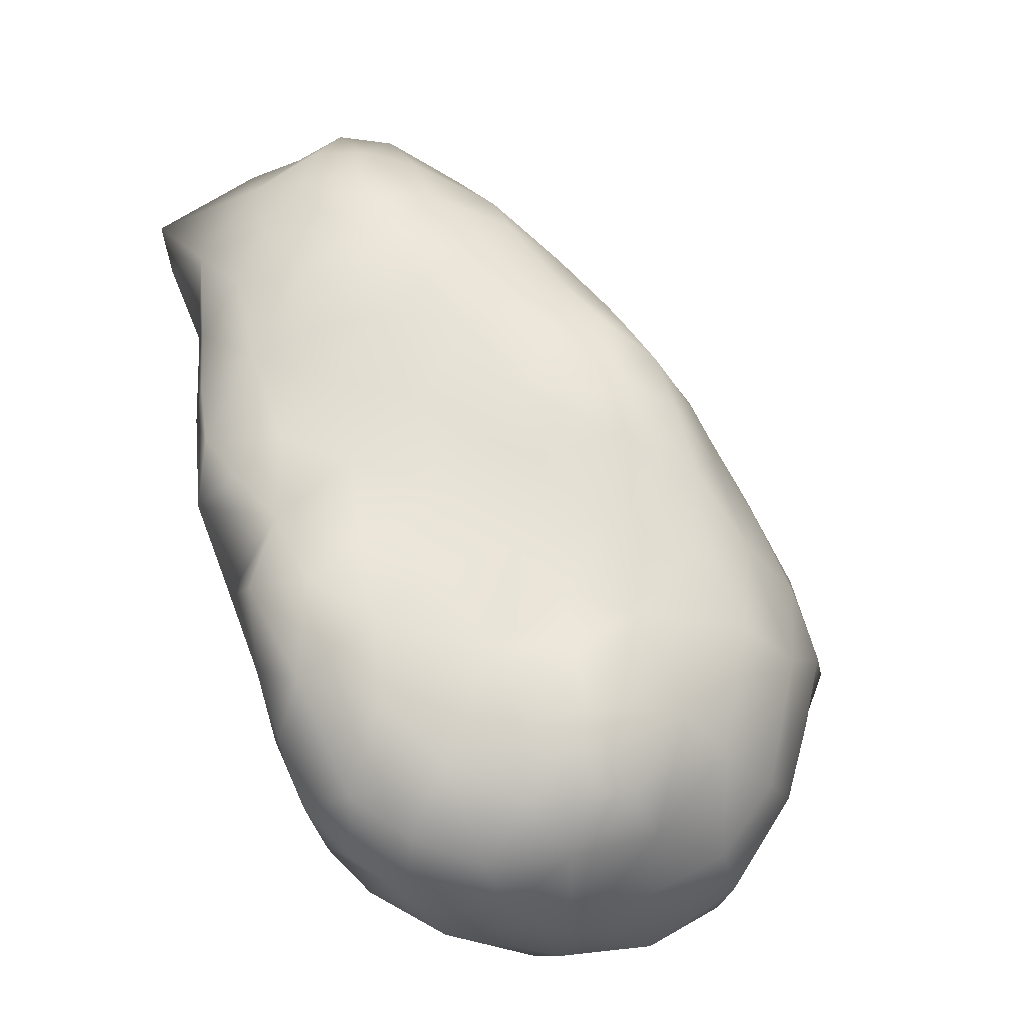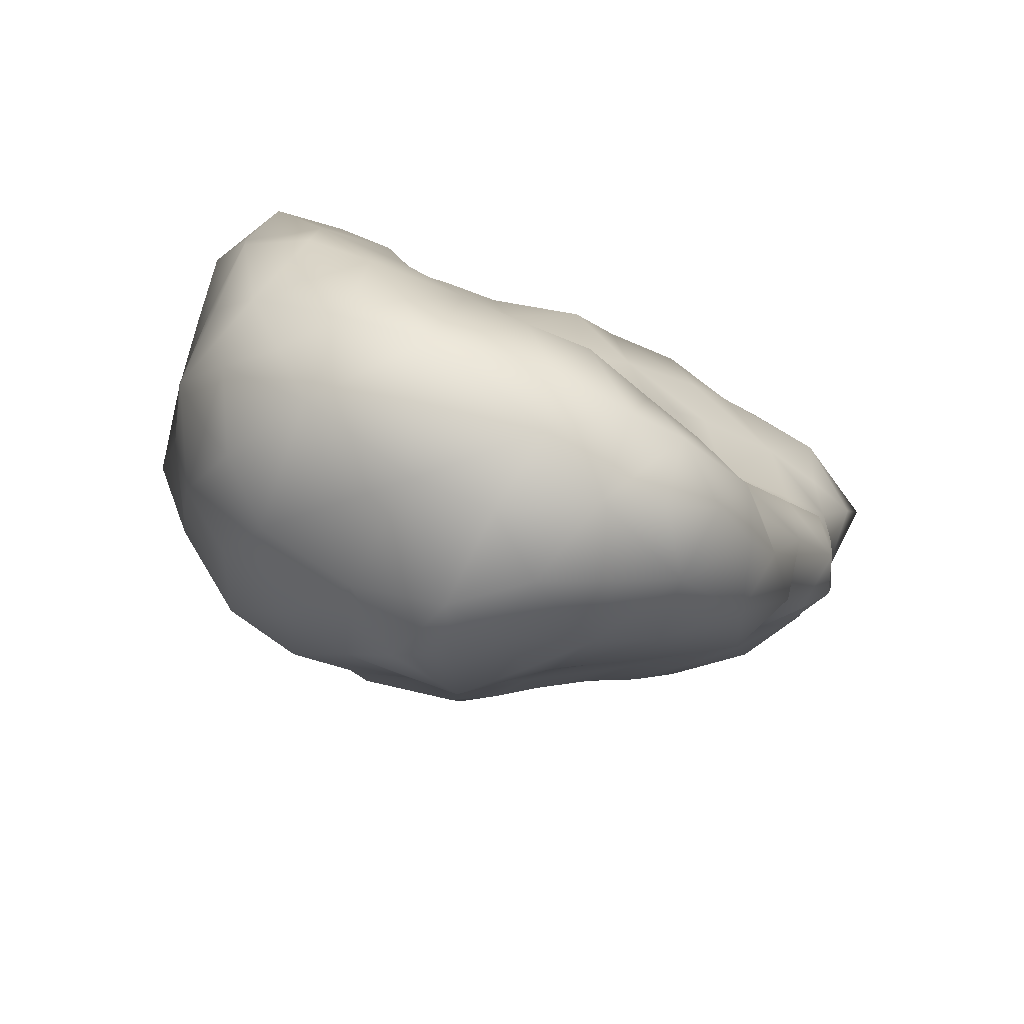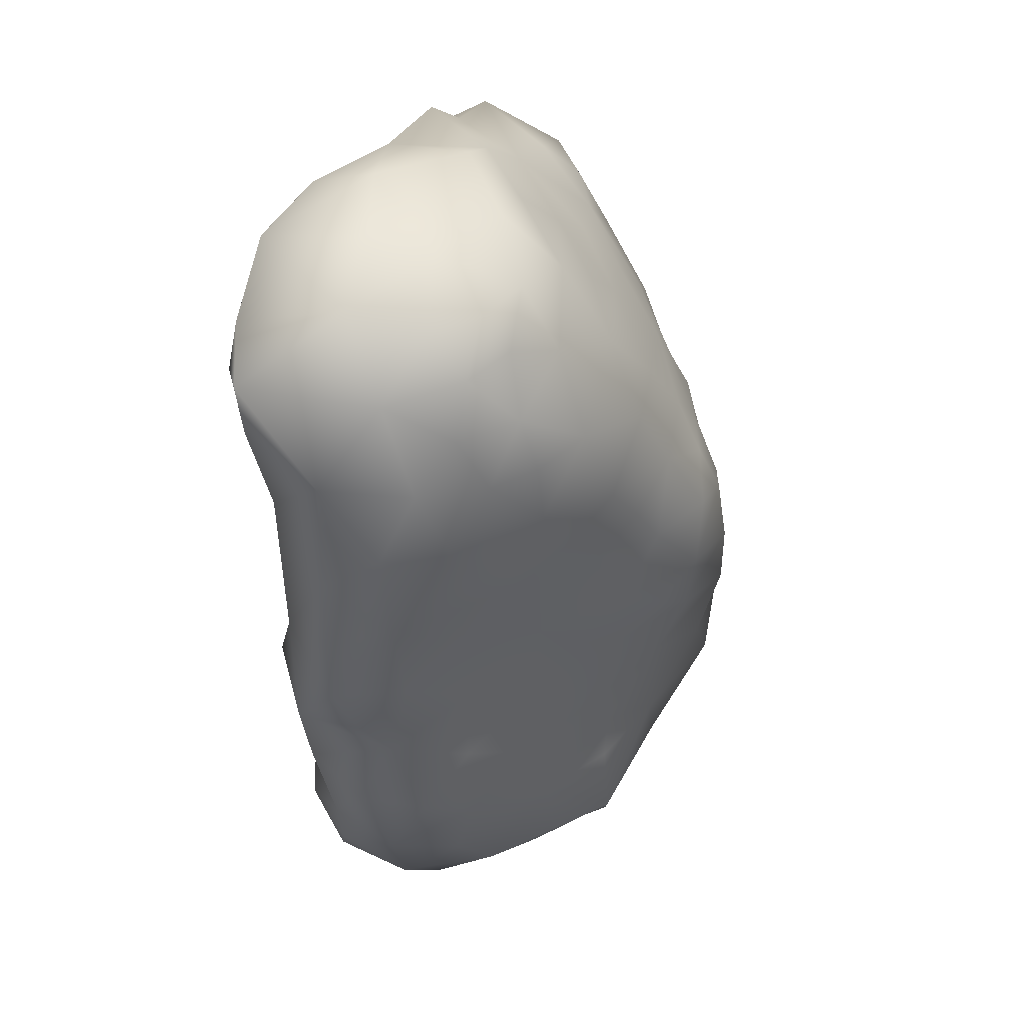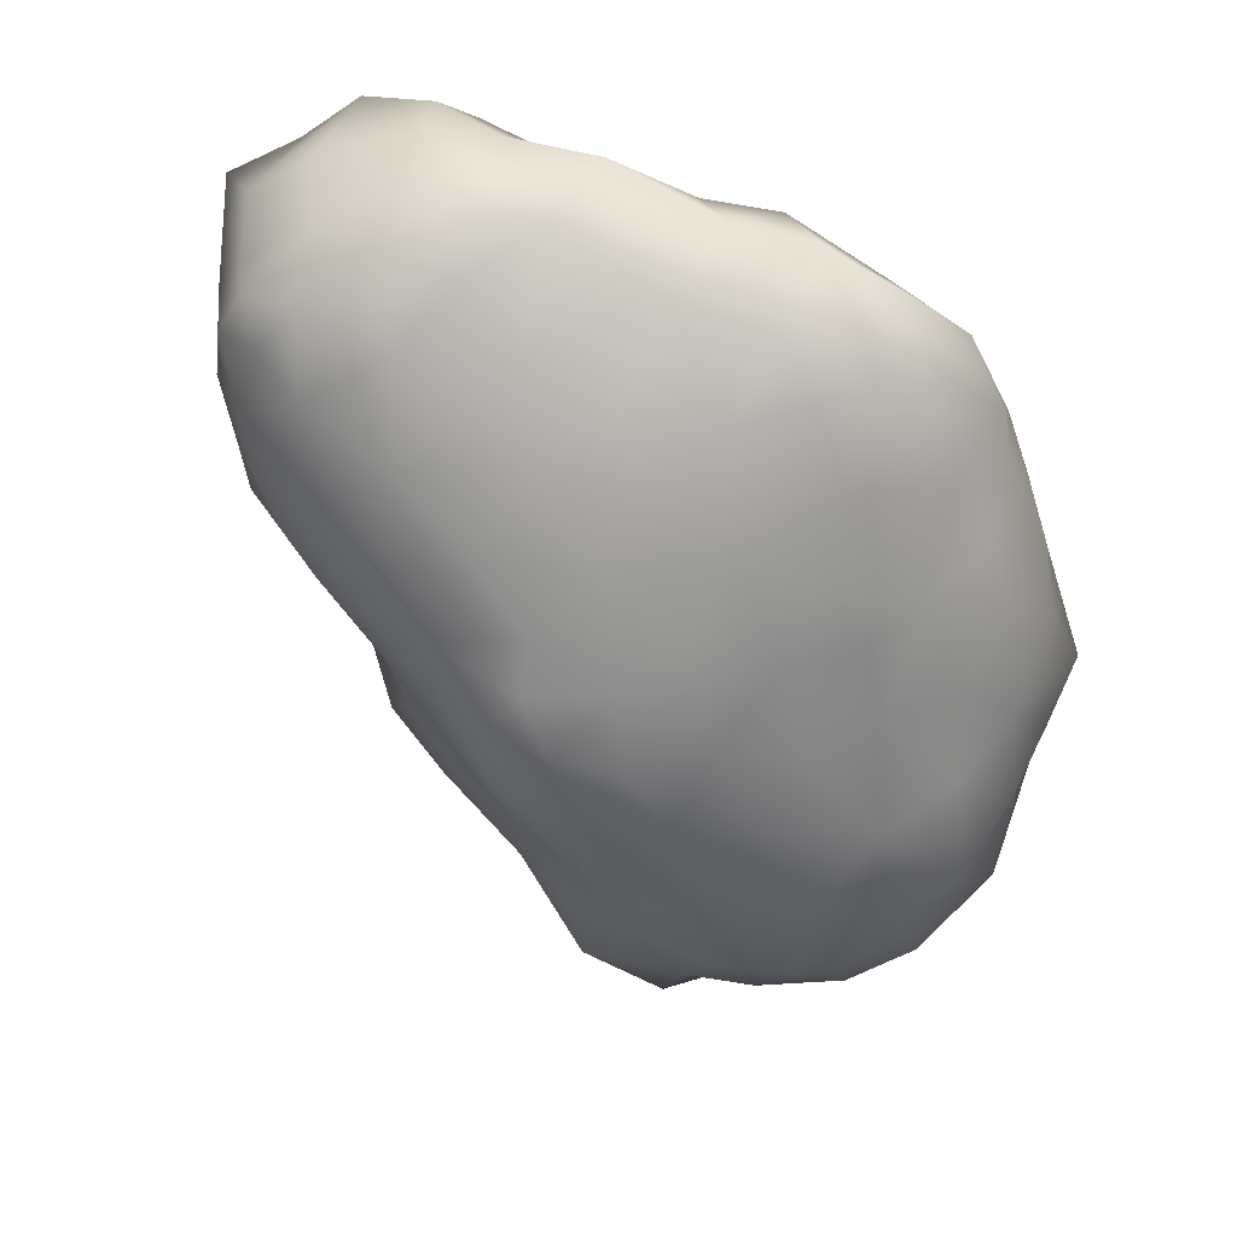
<metadata>
{"format":"obj","ext":"obj","renderer":"f3d","projection":"perspective","resolution":1024,"background":"white","views":[{"elev":-45.9,"azim":140.1,"up":"+Z"},{"elev":-78.5,"azim":-27.6,"up":"+Z"},{"elev":27.7,"azim":106.5,"up":"+Z"},{"elev":47.7,"azim":-163.1,"up":"+Z"}]}
</metadata>
<code>
o Icosphere
v 0.4657 0.3787 0.394
v 0.4443 0.36 0.4729
v 0.5037 0.324 0.4553
v 0.3822 0.4024 0.4532
v 0.2712 0.3448 -0.1041
v 0.1807 0.3854 -0.1849
v 0.1895 0.4329 -0.06181
v 0.3713 0.278 -0.06514
v 0.3389 0.2684 -0.1798
v 0.3215 0.4582 0.236
v 0.2716 0.4799 0.3244
v 0.3819 0.4368 0.3434
v 0.077 0.401 -0.4105
v 0.04028 0.3419 -0.4735
v -0.02146 0.374 -0.4879
v 0.002313 0.2794 -0.5304
v 0.1725 0.486 -0.001924
v 0.2303 0.4509 0.03154
v 0.4488 0.3956 0.3235
v 0.4243 0.3963 0.2469
v 0.4866 0.3467 0.3098
v 0.4981 0.3096 0.2031
v 0.4116 0.2558 0.5742
v 0.3981 0.3598 0.5375
v 0.323 0.3126 0.5959
v 0.4673 0.3305 0.5223
v 0.2286 0.3084 0.5847
v 0.1521 0.3375 0.529
v 0.1567 0.2434 0.619
v 0.285 0.3792 0.5206
v 0.244 0.2467 0.6422
v 0.3252 0.1513 0.6323
v 0.4954 0.2688 0.506
v 0.5195 0.1817 0.5333
v -0.2924 0.2326 0.3726
v -0.1987 0.3141 0.3998
v -0.2883 0.3144 0.2638
v -0.1854 0.0461 0.1614
v -0.1138 0.03939 0.2769
v -0.215 0.04183 0.2828
v -0.07458 0.053 0.1251
v -0.02152 0.03102 0.2199
v -0.2471 -0.008373 -0.03807
v -0.3194 0.01315 0.1027
v -0.4002 0.01669 -0.03074
v -0.06947 0.3216 0.4684
v -0.1472 0.285 0.4869
v -0.1006 0.2457 0.5373
v -0.1445 0.03923 0.3733
v -0.2145 0.2356 0.5084
v -0.2747 0.09717 0.4575
v -0.1765 0.06059 0.4787
v -0.2121 0.1353 0.5284
v -0.3043 0.2616 -0.4218
v -0.2505 0.15 -0.4784
v -0.3576 0.1771 -0.3795
v -0.1194 0.5137 -0.08851
v -0.214 0.4871 -0.2226
v -0.2314 0.485 -0.07805
v -0.07106 0.03157 0.3889
v 0.0083 0.3835 0.416
v -0.09413 0.3895 0.3494
v 0.5444 0.2311 0.4263
v 0.5978 0.07054 0.4552
v -0.1258 0.1541 0.586
v -0.01364 0.1525 0.5964
v 0.02112 0.2466 0.5596
v -0.3221 0.1391 0.3983
v 0.1181 0.1569 0.6528
v 0.202 0.5032 0.236
v 0.2647 0.477 0.1821
v 0.2166 0.4951 0.1287
v -0.05457 0.0657 0.5493
v -0.2019 0.3707 0.3021
v -0.35 0.04108 0.2198
v -0.3229 0.07272 0.3358
v -0.3891 0.1348 0.2171
v 0.2539 0.32 -0.2209
v 0.1139 0.5152 -0.02461
v 0.1378 0.5317 0.05563
v 0.5175 0.3148 0.3805
v 0.03529 0.4464 0.334
v 0.5377 0.2688 0.3108
v 0.4052 0.06764 -0.1751
v 0.3906 0.04609 -0.04908
v 0.3009 0.03481 -0.1638
v 0.5134 0.1398 -0.006982
v 0.4505 0.2209 -0.02102
v 0.5056 0.2235 0.09892
v 0.007738 0.04459 0.4595
v 0.3679 0.4155 0.185
v 0.4033 0.3606 0.1344
v 0.3048 0.4326 0.1304
v 0.07406 0.02453 0.1742
v 0.04498 -0.01453 0.3131
v -0.1495 0.4139 -0.3717
v -0.2562 0.3889 -0.3504
v -0.2404 0.06107 0.3826
v -0.3881 0.04638 0.1088
v -0.2285 0.32 -0.4383
v -0.2719 0.3877 0.1474
v -0.2027 0.4451 0.111
v -0.2869 0.4372 0.00643
v -0.1735 0.4846 0.02352
v -0.1166 0.4997 -0.2292
v -0.02531 0.5052 -0.1482
v 0.02774 0.4507 -0.2582
v -0.06308 0.4327 -0.3582
v -0.1562 0.4208 0.222
v -0.1015 0.4809 0.1363
v -0.3165 0.4444 -0.1291
v -0.1042 0.3244 -0.4737
v -0.3353 -0.003373 -0.1596
v -0.3326 0.3492 -0.3078
v -0.09938 0.1638 -0.533
v 0.3232 0.3645 0.01972
v -0.06566 0.5178 0.03408
v -0.3824 0.3911 -0.08394
v 0.1457 0.5394 0.1503
v 0.08898 0.4662 -0.1295
v 0.5719 0.1579 0.3205
v 0.1027 0.5229 0.205
v -0.448 0.1217 0.0226
v 0.176 0.03899 0.4863
v 0.1495 0.0816 0.5638
v 0.2136 -0.01344 0.4018
v 0.1124 -0.006786 0.3826
v 0.2532 -0.000701 0.3269
v 0.4201 0.1382 -0.2214
v 0.4234 0.1905 -0.1346
v 0.3045 0.02028 0.5606
v 0.03386 0.09171 0.5681
v 0.5669 0.06721 0.3817
v 0.237 0.1388 0.6399
v 0.3189 0.005238 0.4216
v -0.1407 0.09728 -0.5148
v 0.01196 0.04259 -0.5214
v -0.1564 0.02156 -0.4671
v 0.1675 0.4684 0.341
v 0.266 0.4403 0.4193
v -0.3633 0.0917 -0.343
v -0.4007 0.2394 -0.2694
v 0.387 0.2202 -0.2462
v 0.511 0.0757 0.2629
v 0.501 0.08362 0.08817
v 0.5468 0.1496 0.1747
v 0.08197 0.2935 -0.4915
v 0.4027 0.03231 0.3113
v 0.02604 0.01642 0.3863
v -0.04722 0.03579 0.3097
v 0.03636 0.5502 0.04888
v -0.002616 0.54 -0.04121
v 0.03796 0.03983 0.06301
v 0.3341 0.07498 0.6174
v 0.4344 0.04485 0.5805
v 0.4752 0.1652 -0.07311
v 0.44 0.1811 0.595
v 0.006692 -0.01653 -0.2744
v 0.07342 0.01084 -0.1983
v -0.0534 0.01247 -0.1633
v 0.3832 0.07205 0.07557
v 0.2783 0.05815 -0.02767
v 0.2833 0.03231 0.2531
v 0.1409 0.005617 0.2318
v 0.2314 0.03347 0.1928
v 0.1049 0.08701 -0.5322
v 0.1797 0.06291 -0.493
v 0.1685 -0.009885 -0.4293
v -0.256 0.04888 -0.4241
v 0.2672 0.2281 -0.3913
v 0.2409 0.1367 -0.4709
v 0.1851 0.2549 -0.4606
v 0.1889 0.03475 0.09327
v 0.4538 0.05222 0.0193
v 0.1148 0.4077 -0.2374
v 0.4743 0.01046 0.4187
v -0.2166 0.02428 0.06301
v 0.1235 -0.0198 -0.302
v 0.02536 -0.04615 -0.3679
v 0.3483 0.1573 -0.3488
v -0.05696 -0.03916 -0.3789
v -0.1353 -0.02614 -0.3094
v 0.3878 0.0132 0.5021
v 0.1825 0.02456 -0.1567
v 0.1744 0.03752 -0.03379
v 0.07954 0.03357 -0.08179
v 0.3285 0.07432 0.1639
v -0.1055 0.03628 0.005493
v -0.1473 0.01367 -0.09176
v 0.3058 0.2634 -0.2943
v 0.4786 0.08186 -0.06573
v 0.2092 0.000112 -0.2715
v 0.2824 0.01779 -0.3257
v 0.2459 0.04363 -0.4355
v -0.01678 -0.0173 -0.4569
v 0.2993 0.06865 0.07183
v 0.06282 0.5436 0.136
v 0.254 0.3982 -0.02899
v -0.2587 -0.01071 -0.2992
v 0.09631 -0.01132 -0.4637
v -0.08156 0.4647 0.2166
v -0.05865 0.4436 0.268
v -0.2016 0.001038 -0.3994
v -0.3446 0.2626 -0.3451
v -0.4132 0.2871 -0.05173
v -0.4316 0.2016 -0.01828
v -0.3997 0.2715 0.07253
v 0.4906 0.04783 0.3475
v -0.4171 0.1587 0.1203
v 0.1333 0.3286 -0.4335
v 0.1788 0.3356 -0.3287
v -0.3543 0.3576 0.0288
v 0.1214 0.03344 0.01011
v -0.3776 0.3269 -0.1933
v -0.3268 0.3999 -0.2146
v 0.5335 0.1439 0.08241
v 0.4204 0.2918 0.04661
v -0.4081 0.264 -0.1583
v -0.4156 0.153 -0.1468
v 0.1002 0.4002 -0.3077
v -0.2217 -0.01296 -0.1694
v -0.2356 0.3797 0.2396
v 0.207 0.3963 0.4786
v 0.1259 0.4062 0.4317
v 0.1022 0.4925 0.2698
v -0.2724 0.4174 -0.2685
v -0.1626 0.2394 -0.4895
v -0.4041 0.1399 -0.2493
v -0.4099 0.05482 -0.2077
v -0.338 0.00649 -0.2607
v -0.01782 0.5239 0.1176
v 0.004637 0.4926 0.213
v -0.3444 0.3208 0.1434
v -0.3787 0.24 0.2025
v 0.5451 0.2241 0.2206
v -0.307 0.1211 -0.4105
v 0.434 0.06957 0.1886
v -0.3485 0.1628 0.3011
v 0.5149 0.04162 0.5021
v 0.1663 0.1658 -0.5178
v 0.08048 0.2054 -0.538
v -0.338 0.2402 0.2868
v -0.01713 0.03799 -0.05464
v -0.2677 0.03254 0.193
v 0.04721 0.3421 0.4832
v 0.3606 0.08226 -0.2949
v -0.0769 0.03243 -0.08331
v 0.4595 0.2977 0.1195
v 0.3125 0.07169 -0.3754
v -0.1406 0.04679 0.08277
v -0.000461 0.1529 -0.5397
v -0.4175 0.06296 -0.1045
v -0.2702 0.1883 0.4556
v 0.333 0.05527 -0.2272
f 1 2 3
f 1 4 2
f 5 6 7
f 5 8 9
f 10 11 12
f 13 14 15
f 14 16 15
f 17 18 7
f 19 20 12
f 20 21 22
f 23 24 25
f 23 26 24
f 27 28 29
f 27 25 30
f 24 4 30
f 31 27 29
f 23 25 32
f 33 23 34
f 35 36 37
f 38 39 40
f 41 42 39
f 43 44 45
f 46 47 48
f 40 39 49
f 47 50 48
f 51 52 53
f 50 47 36
f 35 50 36
f 41 39 38
f 47 46 36
f 54 55 56
f 57 58 59
f 49 39 60
f 46 61 62
f 26 33 3
f 63 34 64
f 65 66 67
f 68 51 53
f 66 69 67
f 33 26 23
f 70 71 72
f 52 73 65
f 46 48 67
f 62 74 36
f 24 2 4
f 3 2 26
f 75 76 77
f 1 19 12
f 50 65 48
f 5 9 78
f 17 79 80
f 74 37 36
f 1 81 21
f 66 65 73
f 65 53 52
f 61 82 62
f 50 53 65
f 81 83 21
f 52 49 60
f 84 85 86
f 87 88 89
f 62 36 46
f 90 73 60
f 48 65 67
f 91 10 20
f 91 92 93
f 79 17 7
f 42 94 95
f 52 60 73
f 96 97 58
f 98 49 52
f 75 99 44
f 100 55 54
f 101 102 103
f 92 91 20
f 102 104 103
f 93 18 72
f 105 106 107
f 98 51 76
f 76 75 40
f 49 98 40
f 108 96 105
f 109 110 102
f 98 52 51
f 59 111 103
f 112 100 96
f 113 43 45
f 76 51 68
f 114 97 100
f 98 76 40
f 105 96 58
f 111 59 58
f 99 75 77
f 109 74 62
f 112 16 115
f 116 93 92
f 100 54 114
f 107 108 105
f 110 117 104
f 111 118 103
f 72 119 70
f 97 96 100
f 105 58 57
f 81 3 63
f 120 107 106
f 106 105 57
f 99 45 44
f 63 121 83
f 63 64 121
f 119 122 70
f 99 123 45
f 33 63 3
f 124 125 90
f 126 127 128
f 93 116 18
f 84 129 130
f 131 125 124
f 104 57 59
f 132 69 66
f 64 133 121
f 25 24 30
f 109 102 101
f 134 69 125
f 117 57 104
f 104 59 103
f 125 132 90
f 10 12 20
f 112 96 108
f 135 126 128
f 15 108 13
f 136 115 137
f 108 107 13
f 138 136 137
f 69 29 67
f 11 70 139
f 132 66 73
f 5 78 6
f 140 11 139
f 10 70 11
f 69 134 29
f 119 72 80
f 29 28 67
f 56 141 142
f 132 125 69
f 129 143 130
f 132 73 90
f 133 144 121
f 15 16 112
f 145 146 144
f 19 21 20
f 93 71 10
f 108 15 112
f 16 14 147
f 18 17 80
f 143 9 130
f 131 124 135
f 146 121 144
f 127 126 124
f 127 124 90
f 131 134 125
f 104 102 110
f 148 135 128
f 90 149 127
f 83 81 63
f 31 29 134
f 42 150 39
f 60 150 95
f 151 152 117
f 153 42 41
f 154 155 32
f 1 21 19
f 87 156 88
f 23 157 34
f 27 30 28
f 158 159 160
f 126 135 124
f 85 161 162
f 85 162 86
f 128 163 148
f 164 165 163
f 166 167 168
f 55 138 169
f 170 171 172
f 173 165 164
f 161 174 145
f 120 175 107
f 33 34 63
f 176 133 64
f 1 12 4
f 43 177 44
f 178 158 179
f 176 135 148
f 180 143 129
f 71 93 72
f 181 182 138
f 92 20 22
f 135 183 131
f 184 185 186
f 155 154 131
f 14 13 147
f 165 187 163
f 188 43 189
f 10 91 93
f 190 78 9
f 156 87 191
f 150 42 95
f 152 120 106
f 163 187 148
f 178 168 192
f 174 85 191
f 156 130 88
f 149 95 127
f 164 95 94
f 193 192 168
f 163 128 164
f 193 168 194
f 195 138 137
f 187 196 161
f 1 3 81
f 119 197 122
f 178 192 184
f 184 192 86
f 149 90 60
f 164 127 95
f 5 7 198
f 184 86 162
f 32 31 134
f 190 143 180
f 95 149 60
f 141 169 199
f 173 164 94
f 27 31 25
f 152 57 117
f 192 193 86
f 119 80 197
f 71 70 10
f 164 128 127
f 173 187 165
f 55 136 138
f 152 106 57
f 161 85 174
f 150 60 39
f 191 85 84
f 200 168 178
f 157 23 32
f 185 162 173
f 8 130 9
f 8 88 130
f 183 155 131
f 143 190 9
f 184 162 185
f 154 134 131
f 201 109 202
f 138 203 169
f 114 204 142
f 205 206 207
f 6 120 7
f 148 208 176
f 209 123 99
f 168 200 166
f 172 210 211
f 212 101 103
f 213 186 185
f 214 111 215
f 216 87 89
f 200 137 166
f 158 160 182
f 217 116 92
f 26 2 24
f 208 133 176
f 205 218 219
f 5 198 116
f 208 148 144
f 107 220 13
f 221 160 189
f 222 101 37
f 188 177 43
f 214 215 114
f 206 123 207
f 28 223 224
f 225 70 122
f 215 111 226
f 31 32 25
f 146 216 89
f 214 114 142
f 115 227 112
f 200 179 195
f 6 211 175
f 62 202 109
f 228 142 141
f 130 156 191
f 191 84 130
f 229 230 113
f 190 170 211
f 190 211 78
f 176 183 135
f 191 87 145
f 134 154 32
f 145 174 191
f 18 116 198
f 197 231 232
f 216 146 145
f 233 234 37
f 235 22 83
f 236 141 56
f 237 144 148
f 167 194 168
f 203 138 182
f 79 152 151
f 196 162 161
f 68 238 76
f 155 239 34
f 200 178 179
f 77 209 99
f 221 182 160
f 240 171 166
f 241 147 172
f 237 145 144
f 229 228 141
f 116 217 8
f 205 212 118
f 242 35 37
f 212 207 233
f 94 153 173
f 234 242 37
f 196 187 173
f 200 195 137
f 230 229 141
f 238 242 234
f 177 38 44
f 170 172 211
f 170 180 171
f 6 78 211
f 235 83 121
f 158 182 181
f 227 115 55
f 204 114 54
f 153 243 186
f 227 100 112
f 244 44 38
f 147 241 16
f 142 228 219
f 218 142 219
f 159 186 160
f 171 240 172
f 236 55 169
f 199 230 141
f 167 166 171
f 181 195 179
f 223 140 224
f 44 244 75
f 241 240 166
f 89 235 146
f 235 121 146
f 221 43 113
f 79 151 80
f 231 151 117
f 224 139 82
f 204 56 142
f 214 118 111
f 226 58 97
f 212 205 207
f 30 4 140
f 218 205 214
f 212 233 101
f 245 28 224
f 170 190 180
f 74 222 37
f 203 199 169
f 141 236 169
f 240 241 172
f 82 225 232
f 129 246 180
f 139 224 140
f 199 203 182
f 243 153 188
f 222 74 109
f 232 202 82
f 225 82 139
f 118 214 205
f 153 94 42
f 13 210 147
f 225 139 70
f 199 221 113
f 238 35 242
f 123 206 219
f 173 213 185
f 230 199 113
f 34 157 155
f 238 68 35
f 55 236 56
f 237 161 145
f 114 226 97
f 233 207 234
f 55 115 136
f 243 160 186
f 162 196 173
f 158 181 179
f 245 67 28
f 46 245 61
f 101 222 109
f 239 155 183
f 79 120 152
f 213 173 153
f 209 234 207
f 87 216 145
f 157 32 155
f 188 247 243
f 22 89 248
f 41 188 153
f 239 183 176
f 239 64 34
f 18 80 72
f 237 187 161
f 187 237 148
f 206 205 219
f 21 83 22
f 209 207 123
f 211 220 175
f 142 218 214
f 100 227 55
f 181 138 195
f 244 40 75
f 217 89 88
f 12 11 140
f 224 82 61
f 233 37 101
f 217 92 248
f 245 46 67
f 194 167 171
f 151 197 80
f 225 122 232
f 133 208 144
f 109 201 110
f 202 62 82
f 221 199 182
f 209 77 234
f 40 244 38
f 58 226 111
f 18 198 7
f 12 140 4
f 238 77 76
f 197 232 122
f 201 232 110
f 231 197 151
f 114 215 226
f 6 175 120
f 217 88 8
f 79 7 120
f 232 201 202
f 238 234 77
f 210 172 147
f 212 103 118
f 220 211 13
f 220 107 175
f 22 235 89
f 239 176 64
f 245 224 61
f 22 248 92
f 56 204 54
f 8 5 116
f 231 110 232
f 231 117 110
f 210 13 211
f 30 140 223
f 186 213 153
f 30 223 28
f 221 189 43
f 217 248 89
f 228 229 219
f 249 194 171
f 160 247 189
f 250 38 177
f 159 184 186
f 251 241 166
f 247 188 189
f 252 45 123
f 68 253 35
f 251 137 115
f 254 86 193
f 159 178 184
f 250 188 41
f 45 252 113
f 251 166 137
f 246 129 84
f 251 115 16
f 38 250 41
f 246 254 193
f 247 160 243
f 194 249 193
f 253 50 35
f 50 253 53
f 252 219 229
f 252 229 113
f 249 246 193
f 241 251 16
f 249 171 180
f 188 250 177
f 159 158 178
f 253 68 53
f 86 254 84
f 252 123 219
f 254 246 84
f 249 180 246

</code>
